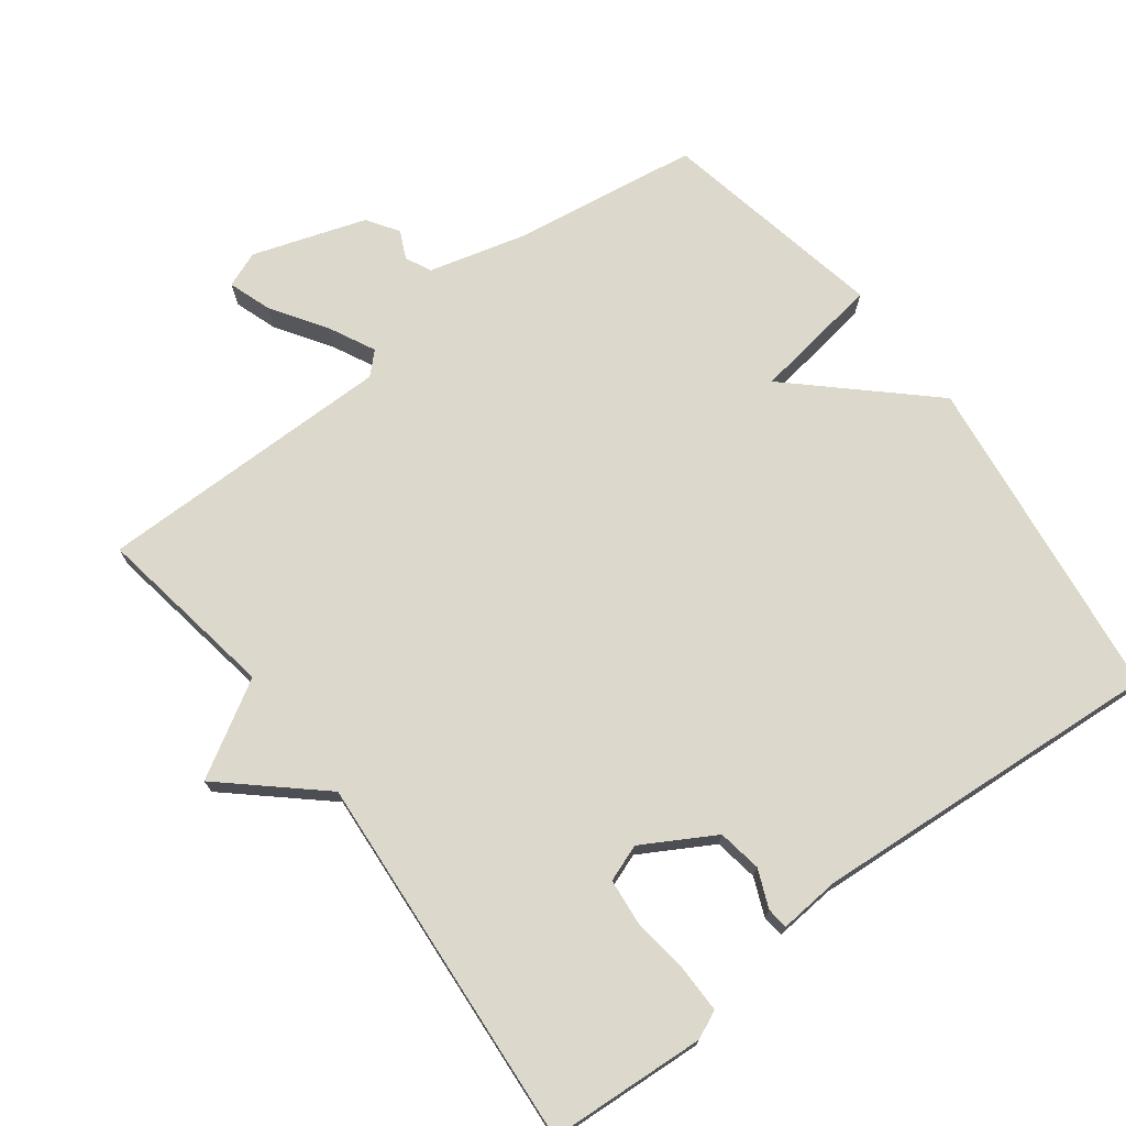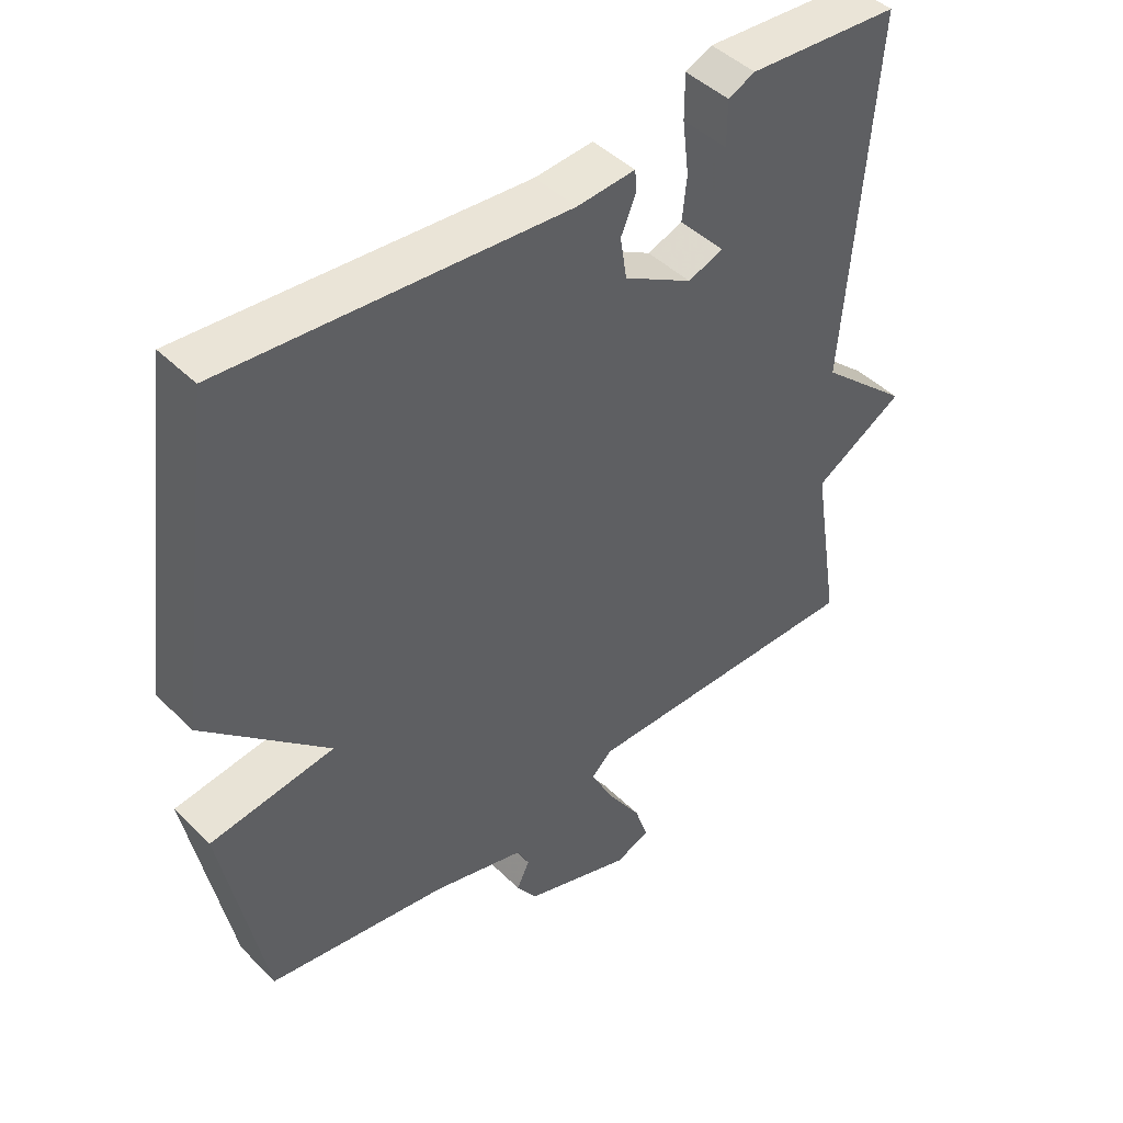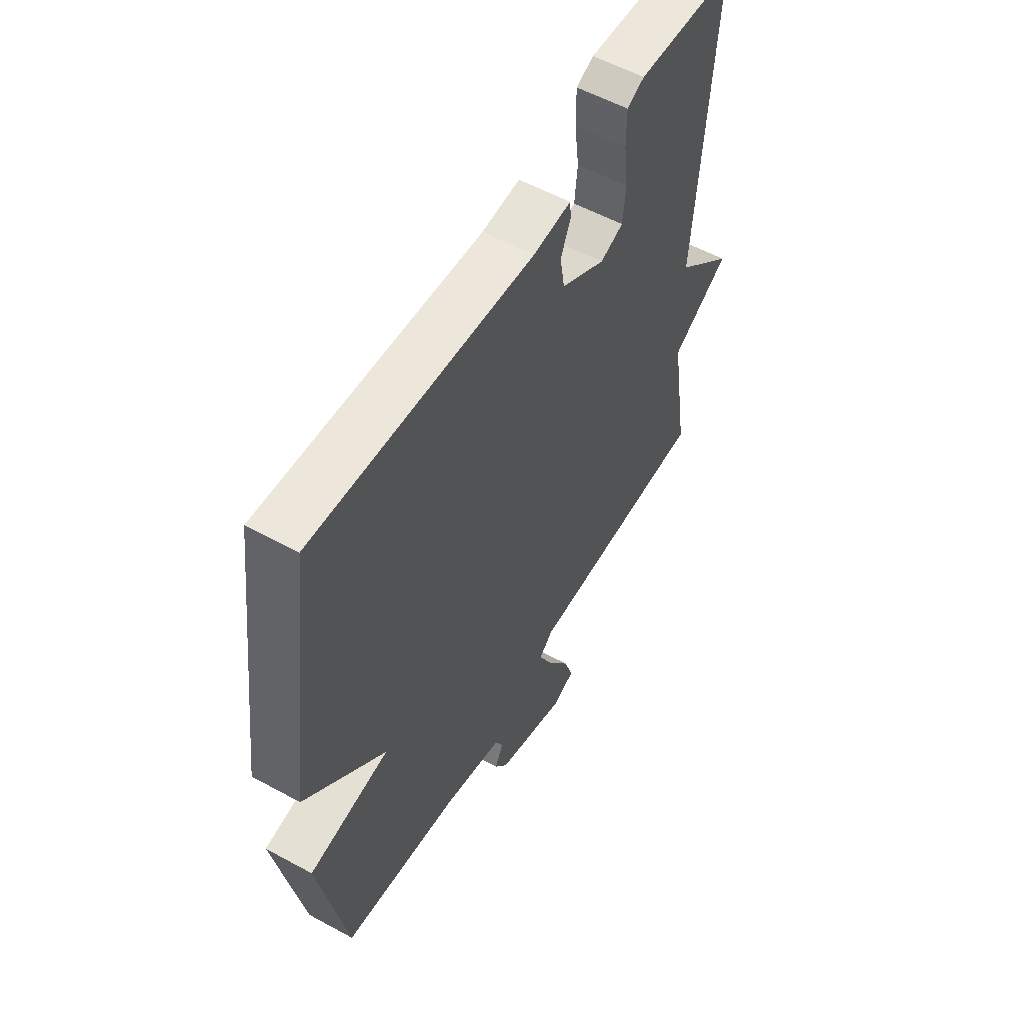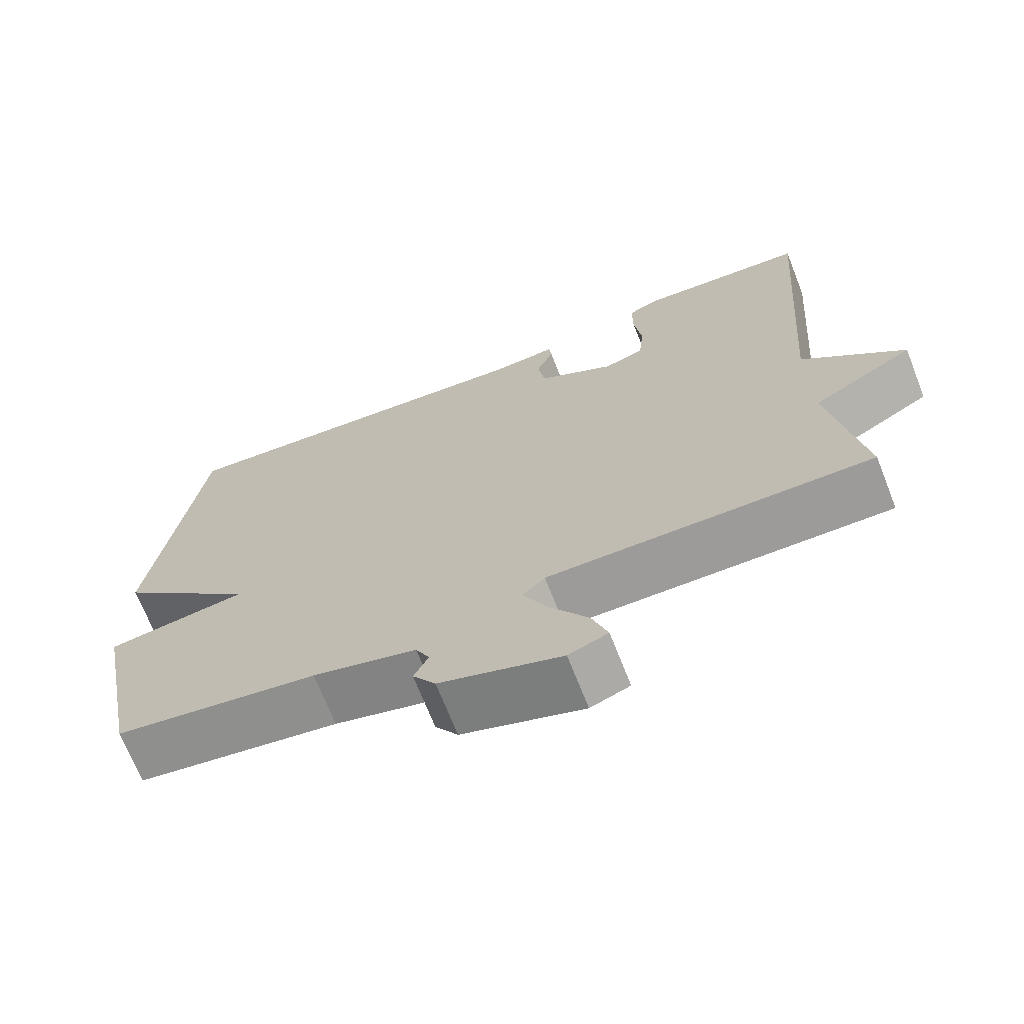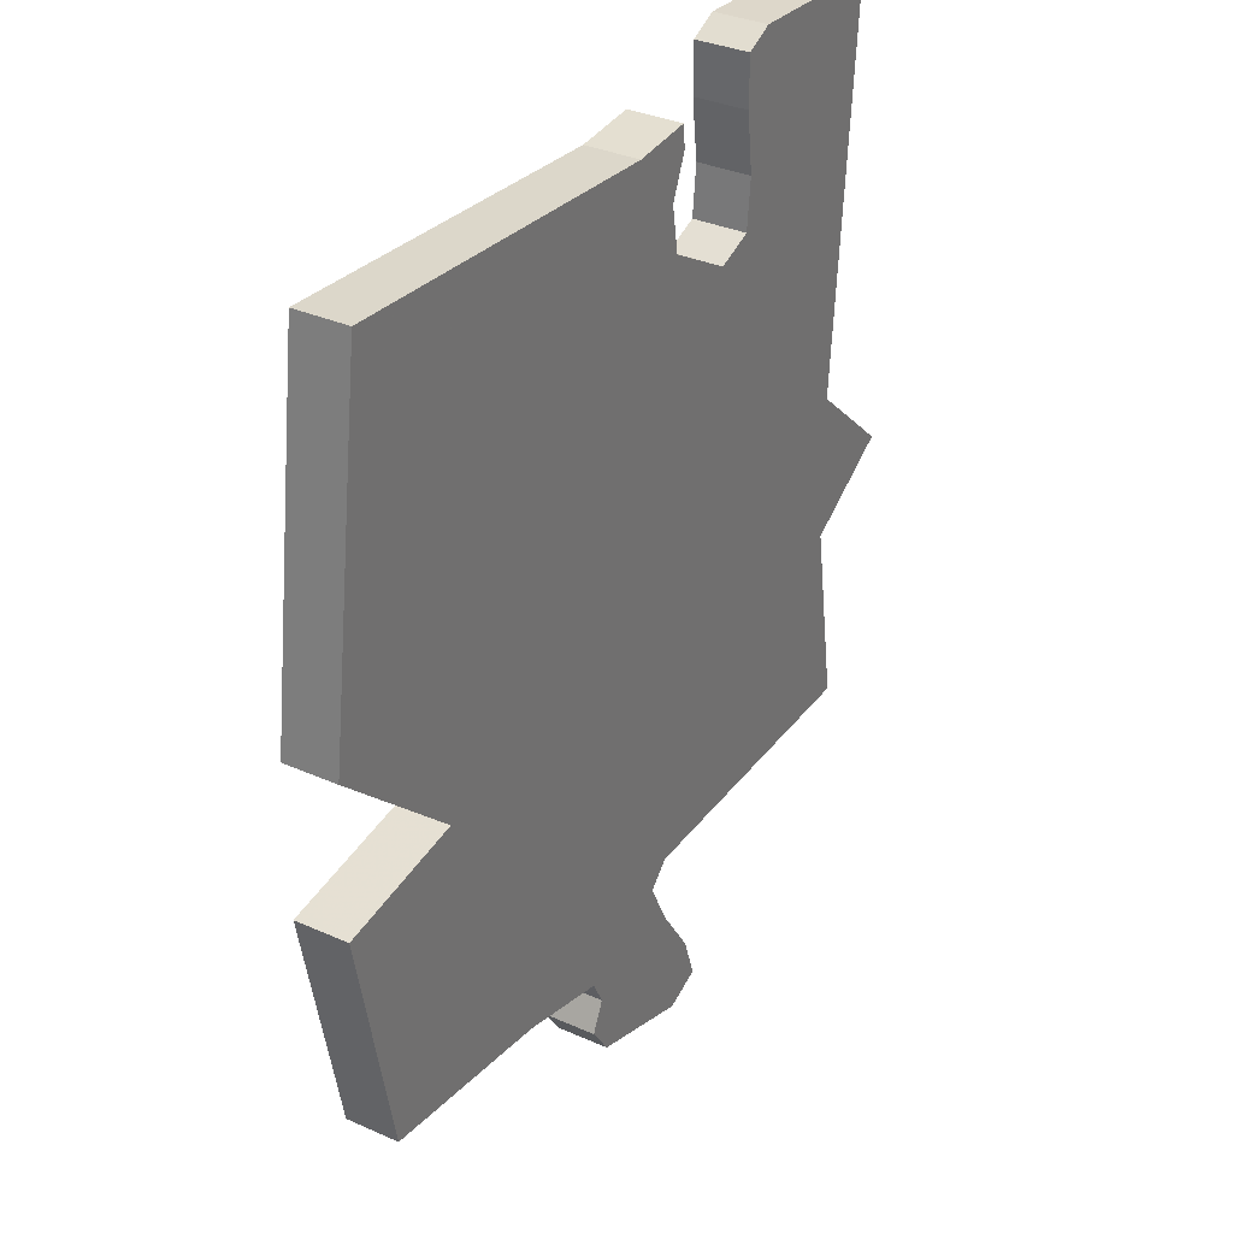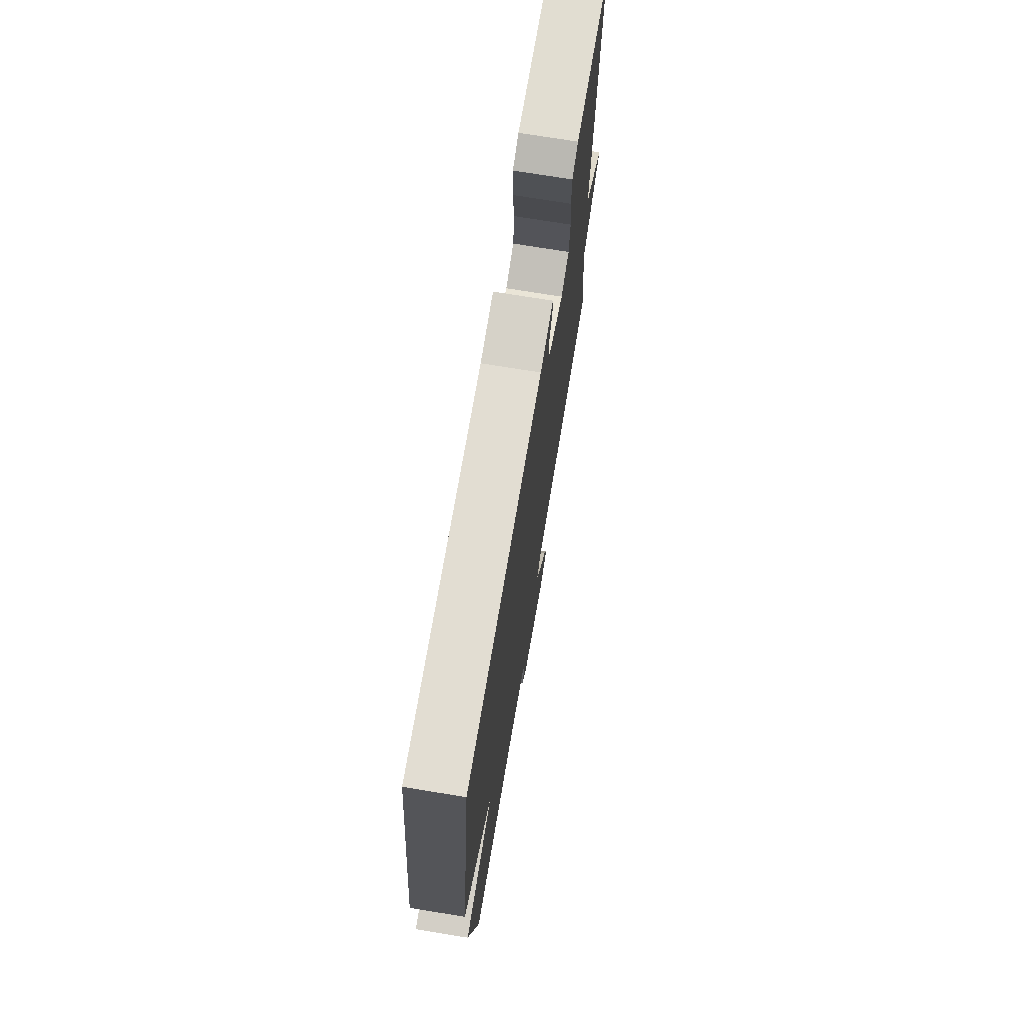
<metadata>
{"format":"obj","ext":"obj","renderer":"f3d","projection":"perspective","resolution":1024,"background":"white","views":[{"elev":72.7,"azim":-37.3,"up":"+Y"},{"elev":45.1,"azim":138.4,"up":"+Z"},{"elev":56.3,"azim":119.7,"up":"+Z"},{"elev":-69.8,"azim":-158.5,"up":"+Z"},{"elev":33.8,"azim":121.2,"up":"+Z"},{"elev":72.6,"azim":99.3,"up":"+Z"}]}
</metadata>
<code>
v -0.5 0.07 -0.5
v -0.458 0.07 -0.238
v -0.593 0.07 -0.159
v -0.458 0.07 -0.038
v -0.5 0.07 0.5
v -0.275 0.07 0.515
v -0.235 0.07 0.497
v -0.235 0.07 0.43
v -0.245 0.07 0.348
v -0.238 0.07 0.281
v -0.185 0.07 0.262
v -0.083 0.07 0.321
v -0.073 0.07 0.384
v -0.096 0.07 0.438
v -0.093 0.07 0.469
v -0.006 0.07 0.462
v 0.5 0.07 0.5
v 0.563 0.07 0.027
v 0.378 0.07 -0.146
v 0.563 0.07 -0.173
v 0.5 0.07 -0.5
v 0.232 0.07 -0.541
v 0.095 0.07 -0.578
v 0.077 0.07 -0.615
v 0.096 0.07 -0.655
v 0.066 0.07 -0.7
v -0.095 0.07 -0.754
v -0.147 0.07 -0.734
v -0.126 0.07 -0.672
v -0.075 0.07 -0.594
v -0.042 0.07 -0.527
v -0.072 0.07 -0.498
v -0.5 0 -0.5
v -0.458 0 -0.238
v -0.593 0 -0.159
v -0.458 0 -0.038
v -0.5 0 0.5
v -0.275 0 0.515
v -0.235 0 0.497
v -0.235 0 0.43
v -0.245 0 0.348
v -0.238 0 0.281
v -0.185 0 0.262
v -0.083 0 0.321
v -0.073 0 0.384
v -0.096 0 0.438
v -0.093 0 0.469
v -0.006 0 0.462
v 0.5 0 0.5
v 0.563 0 0.027
v 0.378 0 -0.146
v 0.563 0 -0.173
v 0.5 0 -0.5
v 0.232 0 -0.541
v 0.095 0 -0.578
v 0.077 0 -0.615
v 0.096 0 -0.655
v 0.066 0 -0.7
v -0.095 0 -0.754
v -0.147 0 -0.734
v -0.126 0 -0.672
v -0.075 0 -0.594
v -0.042 0 -0.527
v -0.072 0 -0.498
f 28 29 30
f 27 28 30
f 26 27 30
f 25 26 30
f 24 25 30
f 23 24 30 31
f 22 23 31 32
f 21 22 32
f 20 21 32
f 19 20 32
f 19 32 1
f 18 19 1
f 17 18 1
f 16 17 1
f 13 14 15 16
f 7 8 9
f 6 7 9
f 5 6 9
f 4 5 9
f 4 9 10
f 2 3 4
f 2 4 10 11
f 12 13 16
f 12 16 1
f 1 2 11 12
f 62 61 60
f 62 60 59
f 62 59 58
f 62 58 57
f 62 57 56
f 63 62 56 55
f 64 63 55 54
f 64 54 53
f 64 53 52
f 64 52 51
f 33 64 51
f 33 51 50
f 33 50 49
f 33 49 48
f 48 47 46 45
f 41 40 39
f 41 39 38
f 41 38 37
f 41 37 36
f 42 41 36
f 36 35 34
f 43 42 36 34
f 48 45 44
f 33 48 44
f 44 43 34 33
f 1 33 34 2
f 2 34 35 3
f 3 35 36 4
f 4 36 37 5
f 5 37 38 6
f 6 38 39 7
f 7 39 40 8
f 8 40 41 9
f 9 41 42 10
f 10 42 43 11
f 11 43 44 12
f 12 44 45 13
f 13 45 46 14
f 14 46 47 15
f 15 47 48 16
f 16 48 49 17
f 17 49 50 18
f 18 50 51 19
f 19 51 52 20
f 20 52 53 21
f 21 53 54 22
f 22 54 55 23
f 23 55 56 24
f 24 56 57 25
f 25 57 58 26
f 26 58 59 27
f 27 59 60 28
f 28 60 61 29
f 29 61 62 30
f 30 62 63 31
f 31 63 64 32
f 32 64 33 1

</code>
